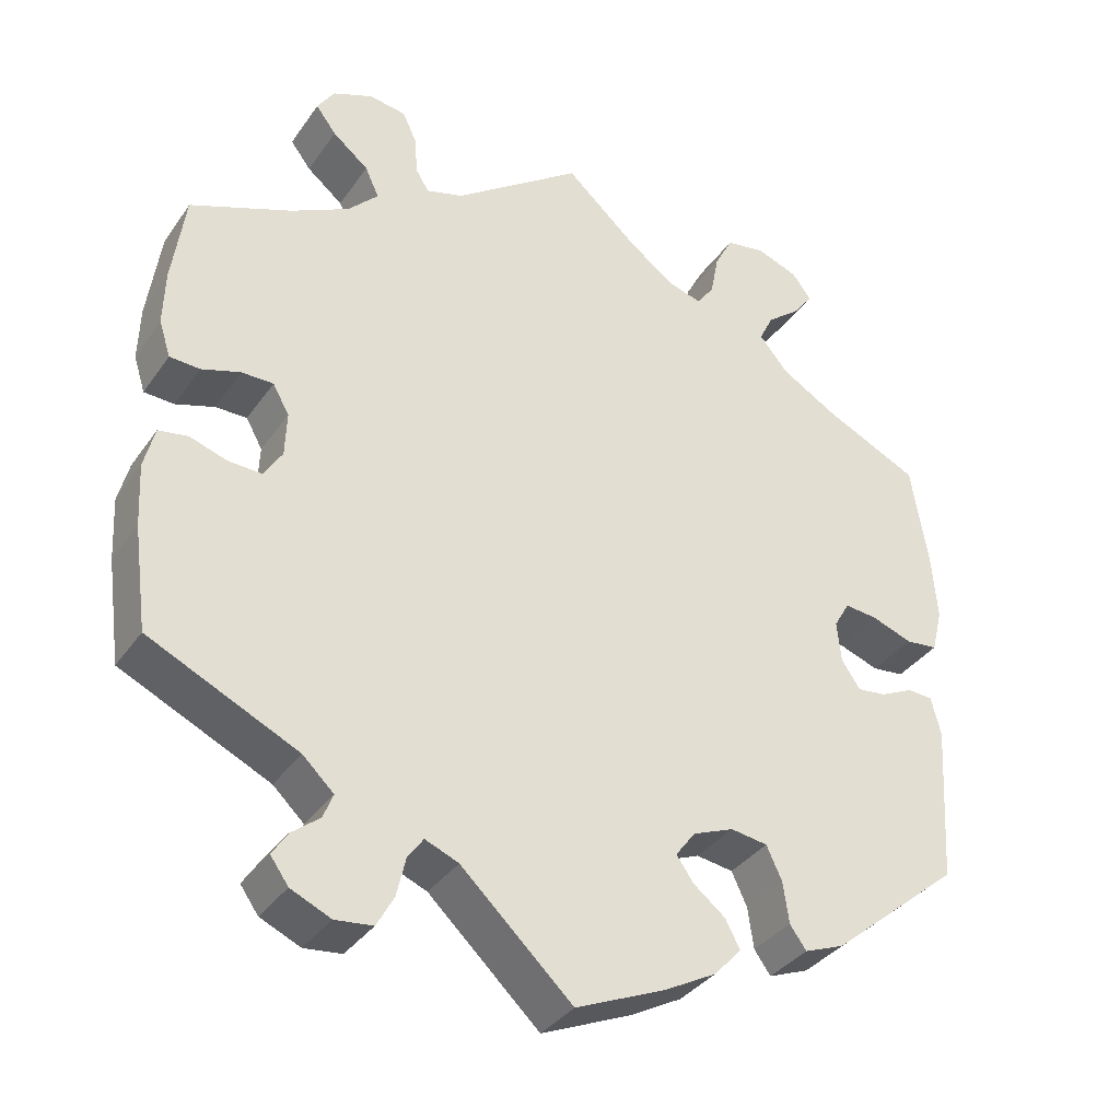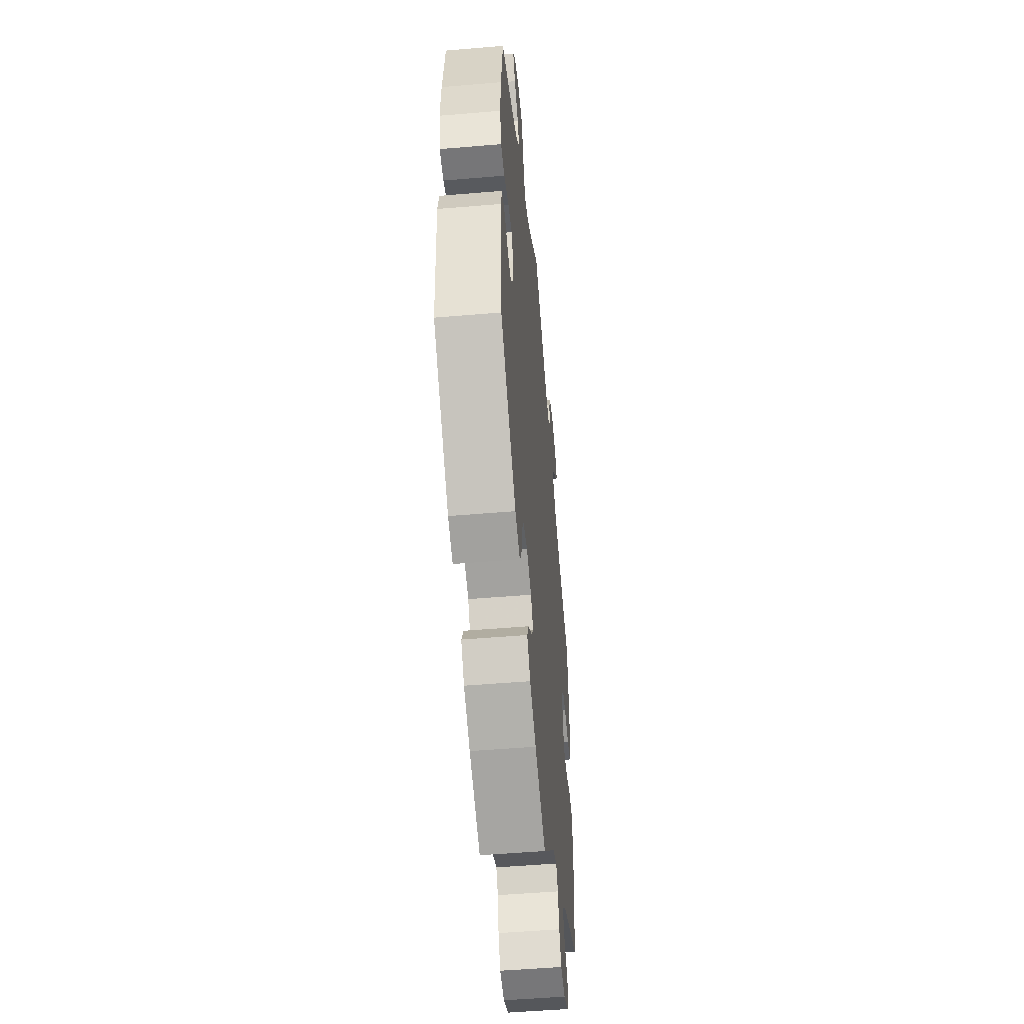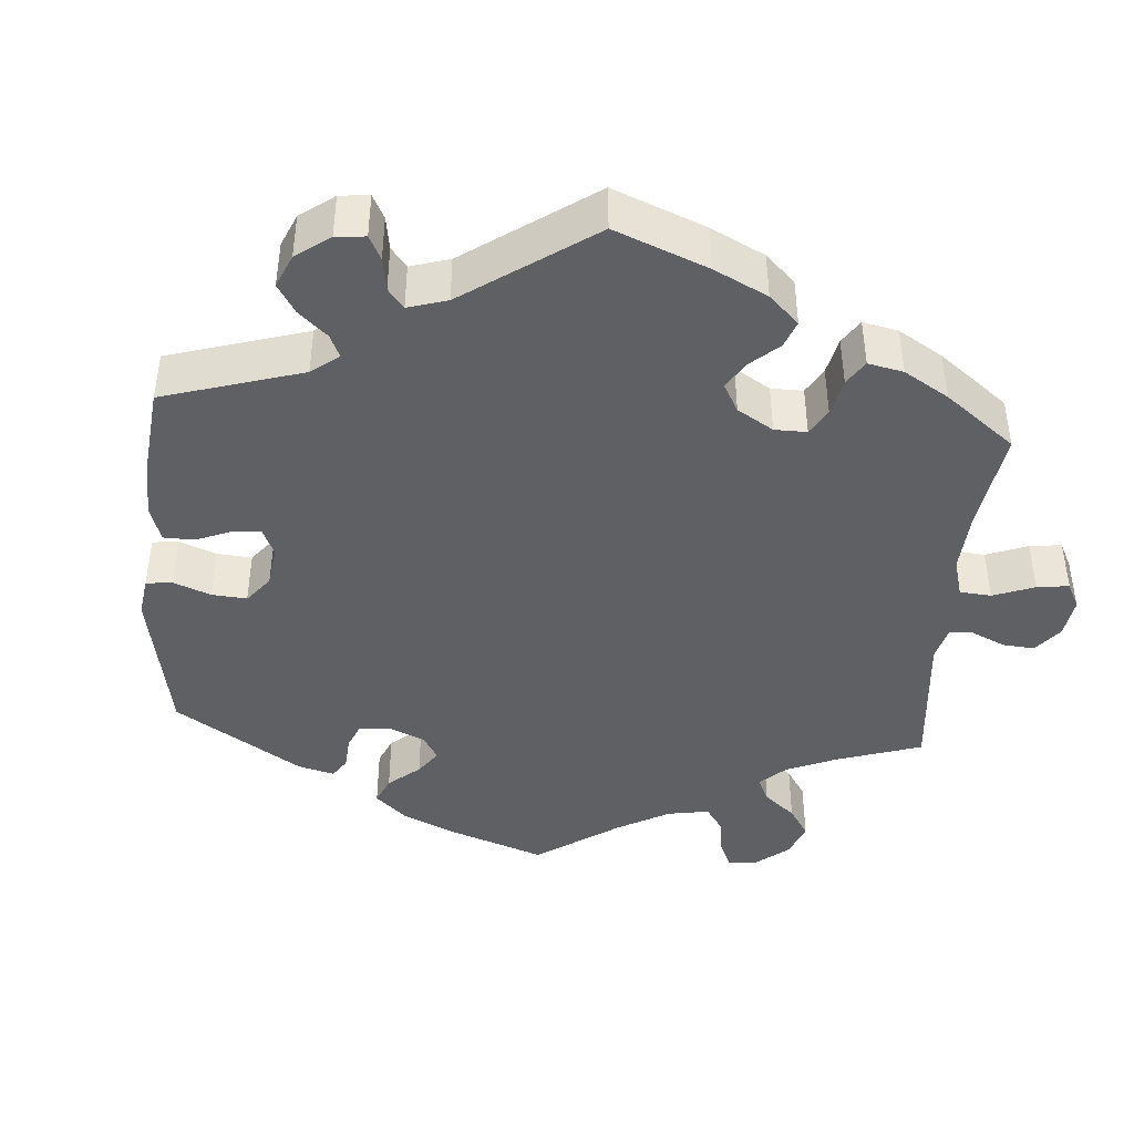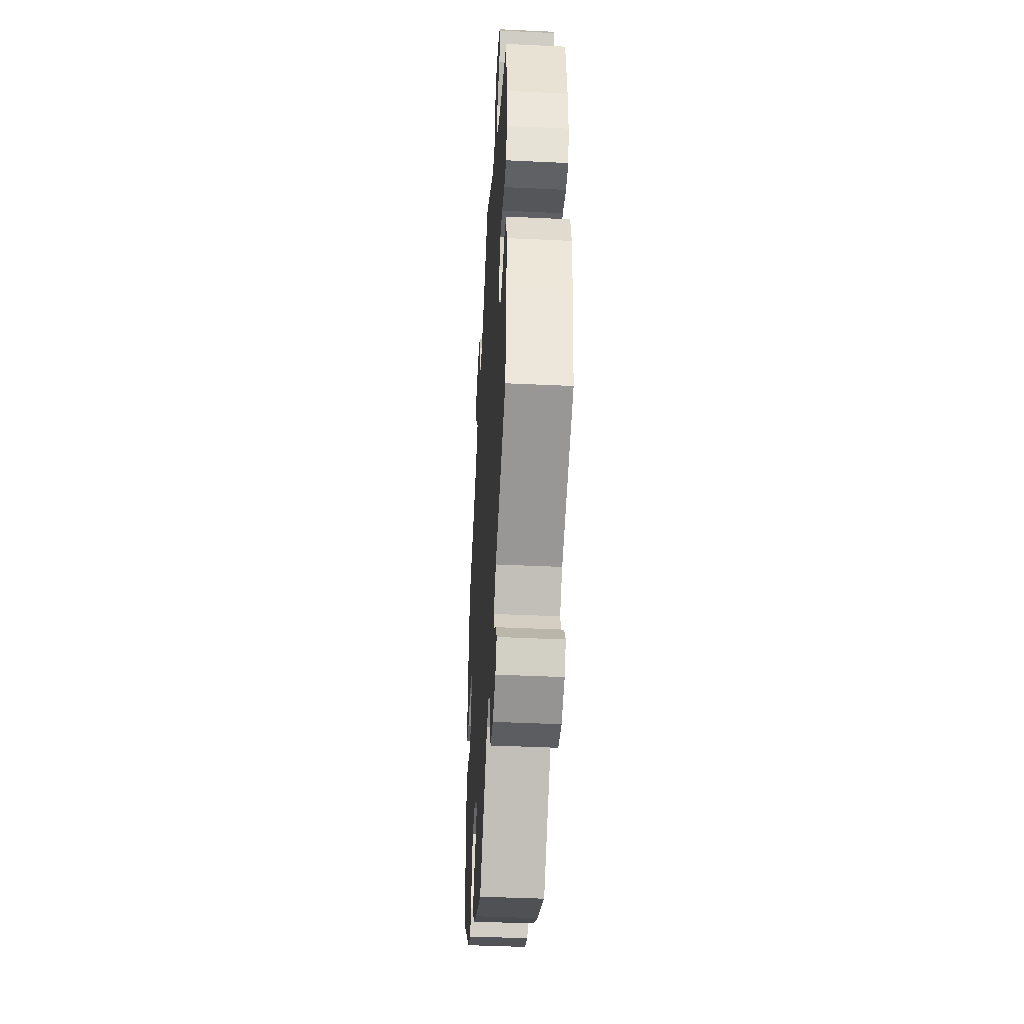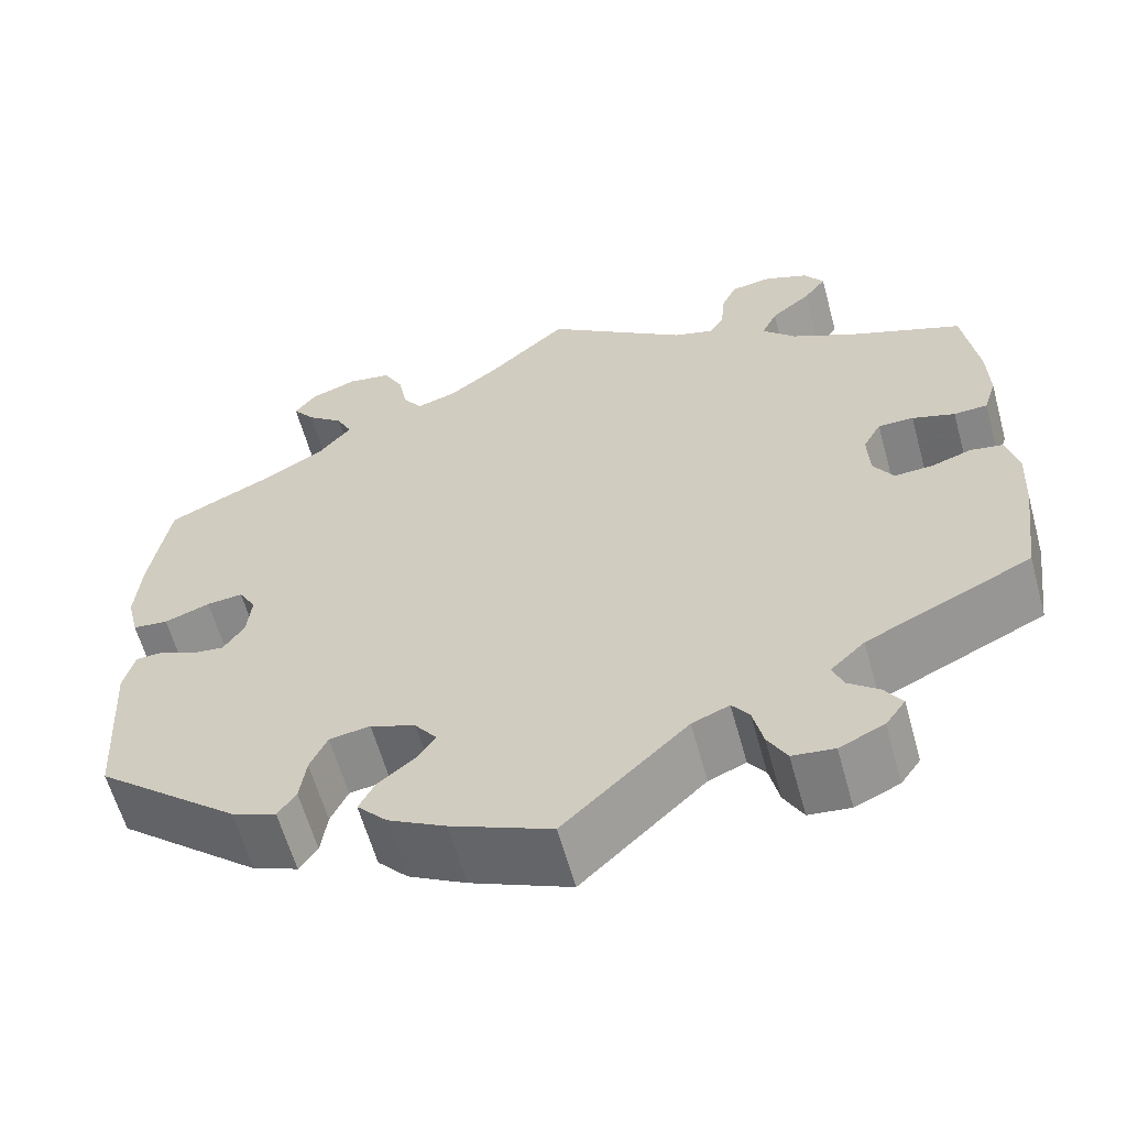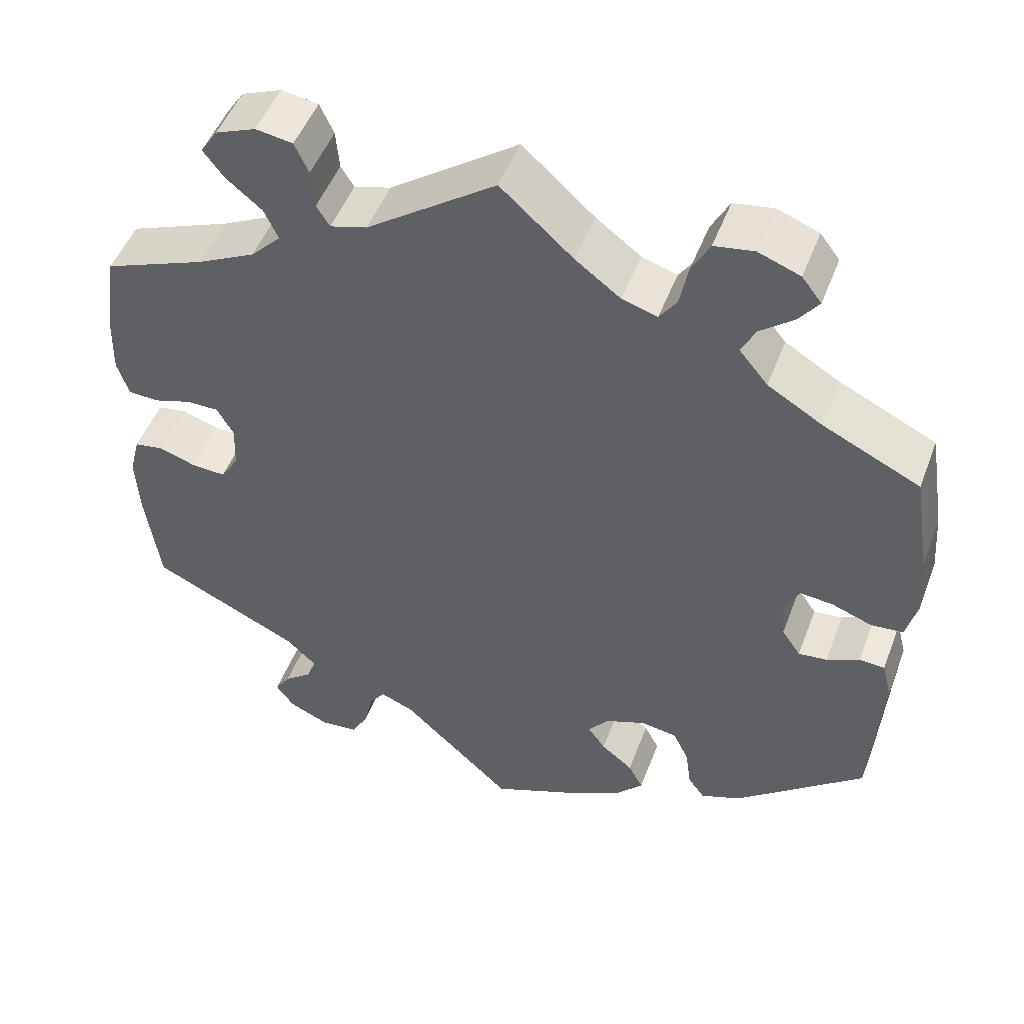
<metadata>
{"format":"obj","ext":"obj","renderer":"f3d","projection":"perspective","resolution":1024,"background":"white","views":[{"elev":-35.3,"azim":-30.2,"up":"+Z"},{"elev":-51.1,"azim":95.3,"up":"+Z"},{"elev":-42.3,"azim":-124.3,"up":"+Y"},{"elev":-42.9,"azim":-93.2,"up":"+Z"},{"elev":-60.9,"azim":-164.6,"up":"+Z"},{"elev":49.9,"azim":20.5,"up":"+Z"}]}
</metadata>
<code>
v 0.521 0.07 0.16
v 0.527 0.07 0.082
v 0.514 0.07 0.029
v 0.475 0.07 0.025
v 0.425 0.07 0.043
v 0.385 0.07 0.047
v 0.366 0.07 0.014
v 0.371 0.07 -0.036
v 0.394 0.07 -0.07
v 0.429 0.07 -0.066
v 0.469 0.07 -0.047
v 0.5 0.07 -0.049
v 0.512 0.07 -0.096
v 0.5 0.07 -0.289
v 0.342 0.07 -0.421
v 0.293 0.07 -0.44
v 0.273 0.07 -0.412
v 0.266 0.07 -0.362
v 0.247 0.07 -0.321
v 0.202 0.07 -0.314
v 0.152 0.07 -0.334
v 0.128 0.07 -0.366
v 0.149 0.07 -0.396
v 0.188 0.07 -0.427
v 0.206 0.07 -0.461
v 0.173 0.07 -0.497
v 0.11 0.07 -0.531
v 0 0.07 -0.578
v -0.136 0.07 -0.45
v -0.177 0.07 -0.433
v -0.196 0.07 -0.459
v -0.207 0.07 -0.507
v -0.228 0.07 -0.545
v -0.274 0.07 -0.55
v -0.323 0.07 -0.528
v -0.345 0.07 -0.497
v -0.326 0.07 -0.468
v -0.292 0.07 -0.441
v -0.28 0.07 -0.411
v -0.318 0.07 -0.375
v -0.5 0.07 -0.289
v -0.517 0.07 -0.163
v -0.521 0.07 -0.087
v -0.508 0.07 -0.036
v -0.472 0.07 -0.03
v -0.427 0.07 -0.045
v -0.385 0.07 -0.047
v -0.363 0.07 -0.011
v -0.361 0.07 0.043
v -0.381 0.07 0.079
v -0.42 0.07 0.079
v -0.467 0.07 0.064
v -0.504 0.07 0.066
v -0.518 0.07 0.11
v -0.516 0.07 0.177
v -0.5 0.07 0.289
v -0.376 0.07 0.338
v -0.305 0.07 0.374
v -0.268 0.07 0.412
v -0.285 0.07 0.449
v -0.329 0.07 0.485
v -0.354 0.07 0.518
v -0.333 0.07 0.55
v -0.284 0.07 0.57
v -0.239 0.07 0.563
v -0.222 0.07 0.526
v -0.218 0.07 0.478
v -0.202 0.07 0.452
v -0.157 0.07 0.465
v 0 0.07 0.578
v 0.088 0.07 0.499
v 0.143 0.07 0.458
v 0.186 0.07 0.445
v 0.207 0.07 0.475
v 0.217 0.07 0.527
v 0.239 0.07 0.569
v 0.287 0.07 0.577
v 0.338 0.07 0.558
v 0.362 0.07 0.527
v 0.338 0.07 0.495
v 0.297 0.07 0.462
v 0.28 0.07 0.427
v 0.315 0.07 0.385
v 0.382 0.07 0.345
v 0.5 0.07 0.289
v 0.521 0 0.16
v 0.527 0 0.082
v 0.514 0 0.029
v 0.475 0 0.025
v 0.425 0 0.043
v 0.385 0 0.047
v 0.366 0 0.014
v 0.371 0 -0.036
v 0.394 0 -0.07
v 0.429 0 -0.066
v 0.469 0 -0.047
v 0.5 0 -0.049
v 0.512 0 -0.096
v 0.5 0 -0.289
v 0.342 0 -0.421
v 0.293 0 -0.44
v 0.273 0 -0.412
v 0.266 0 -0.362
v 0.247 0 -0.321
v 0.202 0 -0.314
v 0.152 0 -0.334
v 0.128 0 -0.366
v 0.149 0 -0.396
v 0.188 0 -0.427
v 0.206 0 -0.461
v 0.173 0 -0.497
v 0.11 0 -0.531
v 0 0 -0.578
v -0.136 0 -0.45
v -0.177 0 -0.433
v -0.196 0 -0.459
v -0.207 0 -0.507
v -0.228 0 -0.545
v -0.274 0 -0.55
v -0.323 0 -0.528
v -0.345 0 -0.497
v -0.326 0 -0.468
v -0.292 0 -0.441
v -0.28 0 -0.411
v -0.318 0 -0.375
v -0.5 0 -0.289
v -0.517 0 -0.163
v -0.521 0 -0.087
v -0.508 0 -0.036
v -0.472 0 -0.03
v -0.427 0 -0.045
v -0.385 0 -0.047
v -0.363 0 -0.011
v -0.361 0 0.043
v -0.381 0 0.079
v -0.42 0 0.079
v -0.467 0 0.064
v -0.504 0 0.066
v -0.518 0 0.11
v -0.516 0 0.177
v -0.5 0 0.289
v -0.376 0 0.338
v -0.305 0 0.374
v -0.268 0 0.412
v -0.285 0 0.449
v -0.329 0 0.485
v -0.354 0 0.518
v -0.333 0 0.55
v -0.284 0 0.57
v -0.239 0 0.563
v -0.222 0 0.526
v -0.218 0 0.478
v -0.202 0 0.452
v -0.157 0 0.465
v 0 0 0.578
v 0.088 0 0.499
v 0.143 0 0.458
v 0.186 0 0.445
v 0.207 0 0.475
v 0.217 0 0.527
v 0.239 0 0.569
v 0.287 0 0.577
v 0.338 0 0.558
v 0.362 0 0.527
v 0.338 0 0.495
v 0.297 0 0.462
v 0.28 0 0.427
v 0.315 0 0.385
v 0.382 0 0.345
v 0.5 0 0.289
f 84 85 1 2
f 83 84 2 3
f 82 83 3 4
f 78 79 80 81
f 78 81 82
f 77 78 82
f 74 75 76 77
f 73 74 77 82
f 69 70 71
f 68 69 71 72
f 64 65 66 67
f 64 67 68
f 63 64 68
f 60 61 62 63
f 60 63 68
f 59 60 68 72
f 54 55 56 57
f 54 57 58
f 51 52 53 54
f 50 51 54 58
f 49 50 58 59
f 43 44 45 46
f 43 46 47
f 40 41 42 43
f 39 40 43 47
f 35 36 37 38
f 35 38 39
f 34 35 39
f 31 32 33 34
f 30 31 34 39
f 26 27 28 29
f 26 29 30
f 23 24 25 26
f 22 23 26 30
f 21 22 30 39
f 15 16 17 18
f 15 18 19
f 14 15 19
f 13 14 19 20
f 10 11 12 13
f 9 10 13 20
f 73 82 4 5
f 72 73 5 6
f 48 49 59 72
f 48 72 6 7
f 47 48 7 8
f 20 21 39 47
f 8 9 20 47
f 87 86 170 169
f 88 87 169 168
f 89 88 168 167
f 166 165 164 163
f 167 166 163
f 167 163 162
f 162 161 160 159
f 167 162 159 158
f 156 155 154
f 157 156 154 153
f 152 151 150 149
f 153 152 149
f 153 149 148
f 148 147 146 145
f 153 148 145
f 157 153 145 144
f 142 141 140 139
f 143 142 139
f 139 138 137 136
f 143 139 136 135
f 144 143 135 134
f 131 130 129 128
f 132 131 128
f 128 127 126 125
f 132 128 125 124
f 123 122 121 120
f 124 123 120
f 124 120 119
f 119 118 117 116
f 124 119 116 115
f 114 113 112 111
f 115 114 111
f 111 110 109 108
f 115 111 108 107
f 124 115 107 106
f 103 102 101 100
f 104 103 100
f 104 100 99
f 105 104 99 98
f 98 97 96 95
f 105 98 95 94
f 90 89 167 158
f 91 90 158 157
f 157 144 134 133
f 92 91 157 133
f 93 92 133 132
f 132 124 106 105
f 132 105 94 93
f 1 86 87 2
f 2 87 88 3
f 3 88 89 4
f 4 89 90 5
f 5 90 91 6
f 6 91 92 7
f 7 92 93 8
f 8 93 94 9
f 9 94 95 10
f 10 95 96 11
f 11 96 97 12
f 12 97 98 13
f 13 98 99 14
f 14 99 100 15
f 15 100 101 16
f 16 101 102 17
f 17 102 103 18
f 18 103 104 19
f 19 104 105 20
f 20 105 106 21
f 21 106 107 22
f 22 107 108 23
f 23 108 109 24
f 24 109 110 25
f 25 110 111 26
f 26 111 112 27
f 27 112 113 28
f 28 113 114 29
f 29 114 115 30
f 30 115 116 31
f 31 116 117 32
f 32 117 118 33
f 33 118 119 34
f 34 119 120 35
f 35 120 121 36
f 36 121 122 37
f 37 122 123 38
f 38 123 124 39
f 39 124 125 40
f 40 125 126 41
f 41 126 127 42
f 42 127 128 43
f 43 128 129 44
f 44 129 130 45
f 45 130 131 46
f 46 131 132 47
f 47 132 133 48
f 48 133 134 49
f 49 134 135 50
f 50 135 136 51
f 51 136 137 52
f 52 137 138 53
f 53 138 139 54
f 54 139 140 55
f 55 140 141 56
f 56 141 142 57
f 57 142 143 58
f 58 143 144 59
f 59 144 145 60
f 60 145 146 61
f 61 146 147 62
f 62 147 148 63
f 63 148 149 64
f 64 149 150 65
f 65 150 151 66
f 66 151 152 67
f 67 152 153 68
f 68 153 154 69
f 69 154 155 70
f 70 155 156 71
f 71 156 157 72
f 72 157 158 73
f 73 158 159 74
f 74 159 160 75
f 75 160 161 76
f 76 161 162 77
f 77 162 163 78
f 78 163 164 79
f 79 164 165 80
f 80 165 166 81
f 81 166 167 82
f 82 167 168 83
f 83 168 169 84
f 84 169 170 85
f 85 170 86 1

</code>
